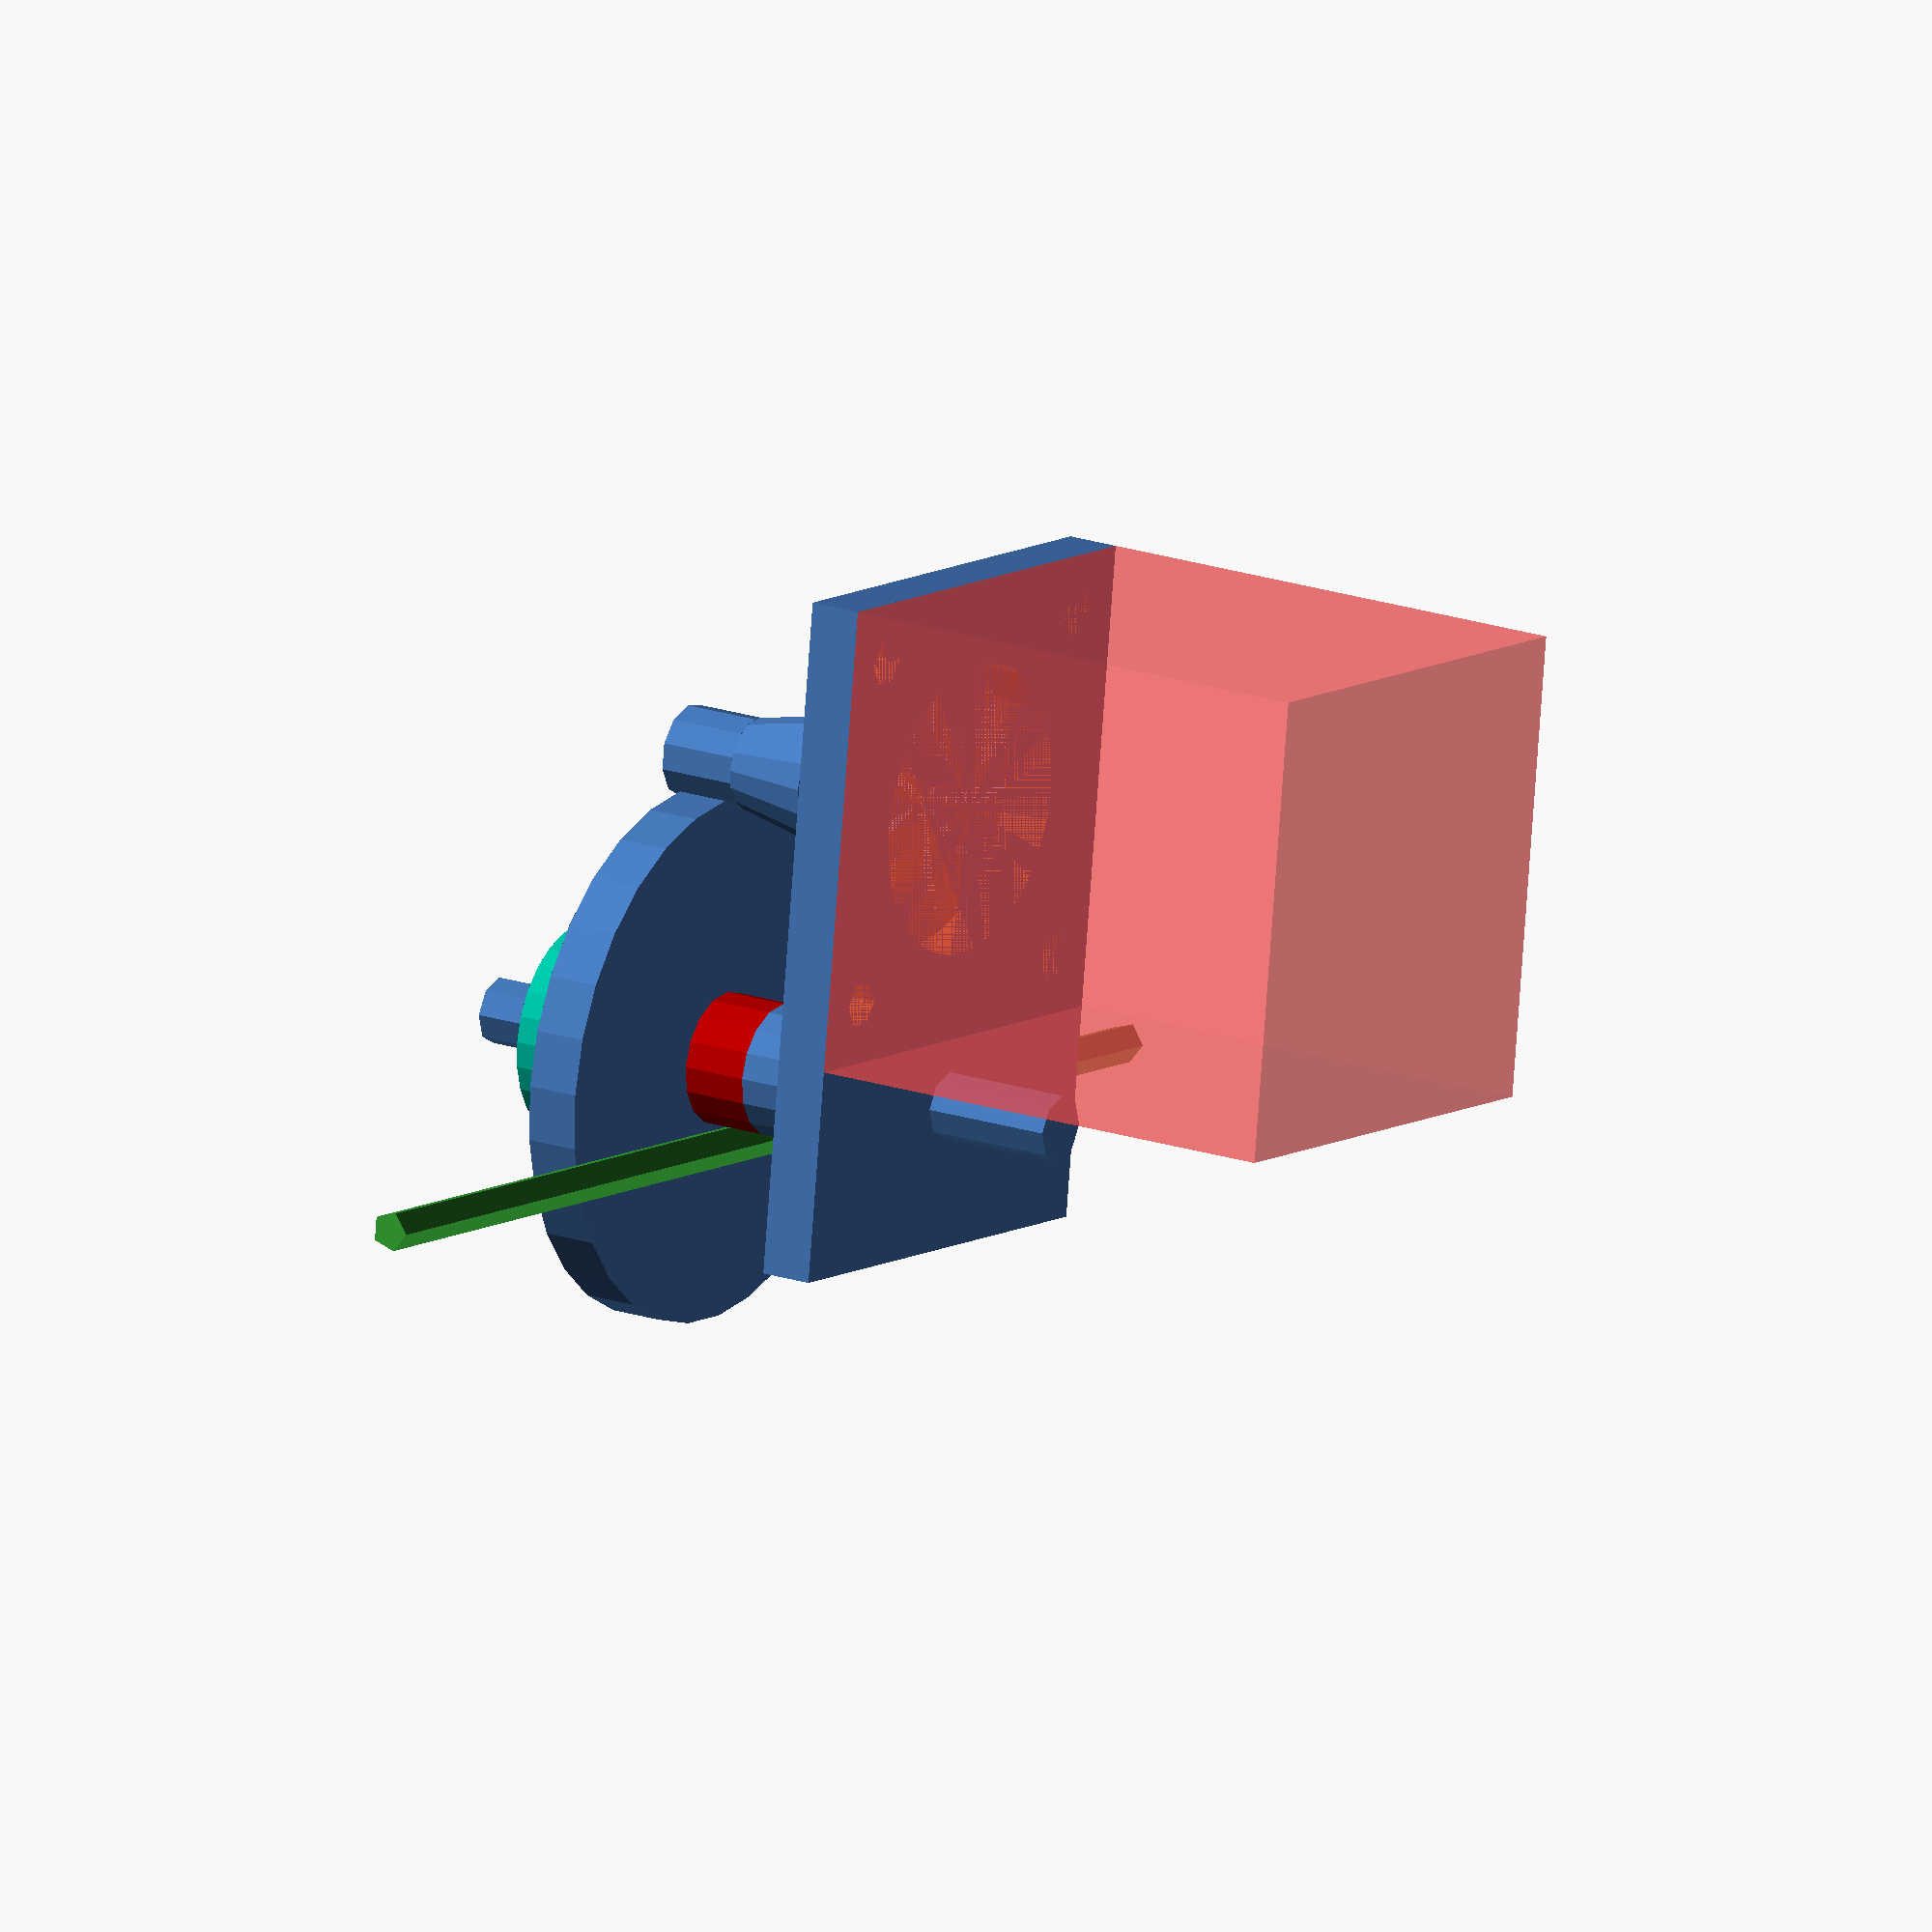
<openscad>

gear_module = 0.5;

motor_gear_teeth = 14;
motor_gear_mounting_part_length=7;
motor_gear_mounting_part_dia = 10;
motor_gear_gear_length=6;

driven_gear_teeth=80;
driven_gear_length=4;
driven_gear_hub_length=4;
driven_gear_hub_dia = 20;

filament_drive_gear_teeth = 20;
filament_drive_gear_length = 5;
filament_drive_gear_hub_length=7.8;
filament_drive_gear_hub_dia = 10;

// nema 14 motor

motor_mounting_hole_dia=3.5; // m3
motor_mounting_hole_distance = 26;
motor_size=35;
motor_depth = 38.2;
motor_shaft_length = 21.75;
motor_flange_dia = 22;
motor_flange_height = 2;
motor_shaft_dia = 5;


mount_thickness = 4;


filament_diameter = 3;




module motor_mount_part(){
	difference(){
		cube(size=[motor_size,motor_size+16,mount_thickness]);
		translate([motor_size/2,motor_size/2,0]){
			cylinder(r=motor_flange_dia/2, h=mount_thickness);	
			// motor mounting holes
			translate(v=[-motor_mounting_hole_distance/2,motor_mounting_hole_distance/2,0])  cylinder(r=motor_mounting_hole_dia/2,h=mount_thickness);
			translate(v=[motor_mounting_hole_distance/2,motor_mounting_hole_distance/2,0])  cylinder(r=motor_mounting_hole_dia/2,h=mount_thickness);
			translate(v=[-motor_mounting_hole_distance/2,-motor_mounting_hole_distance/2,0])  cylinder(r=motor_mounting_hole_dia/2,h=mount_thickness);
			translate(v=[motor_mounting_hole_distance/2,-motor_mounting_hole_distance/2,0])  cylinder(r=motor_mounting_hole_dia/2,h=mount_thickness);
		} 
	}

}

module motor(){
	union(){
		cube(size=[motor_size, motor_size, motor_depth]);
		translate(v=[motor_size/2,motor_size/2,motor_depth]) cylinder(r=motor_flange_dia/2,h=motor_flange_height);

		translate(v=[motor_size/2,motor_size/2,motor_depth+motor_flange_height]) cylinder(r=motor_shaft_dia/2,h=motor_shaft_length);
	}
}



motor_mount_part();


module bearing_625() {
	difference(){
		cylinder(r=8, h=5);
		cylinder(r=2.5, h=5);
	}
}


// parts

// motor
#translate(v=[0,0,-motor_depth]) motor();

// motor gear
translate(v=[motor_size/2,motor_size/2,motor_flange_height+10]){
	 cylinder(r1=motor_gear_mounting_part_dia/2,r2=(gear_module*motor_gear_teeth)/2, h=motor_gear_mounting_part_length) ;
	 translate(v=[0,0,motor_gear_mounting_part_length]) cylinder(r=(gear_module*motor_gear_teeth)/2, h=motor_gear_gear_length);
}

// driven gear
translate(v=[motor_size/2,(gear_module*driven_gear_teeth),10]){
	// big gear
	translate(v=[0,0,10]) cylinder(r=(gear_module*driven_gear_teeth)/2,h=driven_gear_length);
	// hub of big gear
	translate(v=[0,0,10+driven_gear_length]) cylinder(r=driven_gear_hub_dia/2,h=driven_gear_hub_length);
	
	// shaft
	translate(v=[0,0,-20])  cylinder(r=5/2,h=50);

	// filament_drive_gear 
	translate(v=[0,0,5]) color([170/255,0,0])   cylinder(r=(gear_module*filament_drive_gear_teeth)/2,h=filament_drive_gear_length);
	translate(v=[0,0,2.2-filament_drive_gear_length]) cylinder(r=filament_drive_gear_hub_dia/2,h=filament_drive_gear_hub_length);
	
	// 625 ZZ bearings
	color([0,0.7,0.6]) {
		translate(v=[0,0,-8.1]) bearing_625();
		translate(v=[0,0,18]) bearing_625();
	}
}	

// filament
translate(v=[-30,46,18]) rotate(a=90,v=[0,1,0])  color([0.2,0.6,0.2]) cylinder(r=filament_diameter/2,h=100);




</openscad>
<views>
elev=161.4 azim=352.5 roll=56.6 proj=o view=solid
</views>
